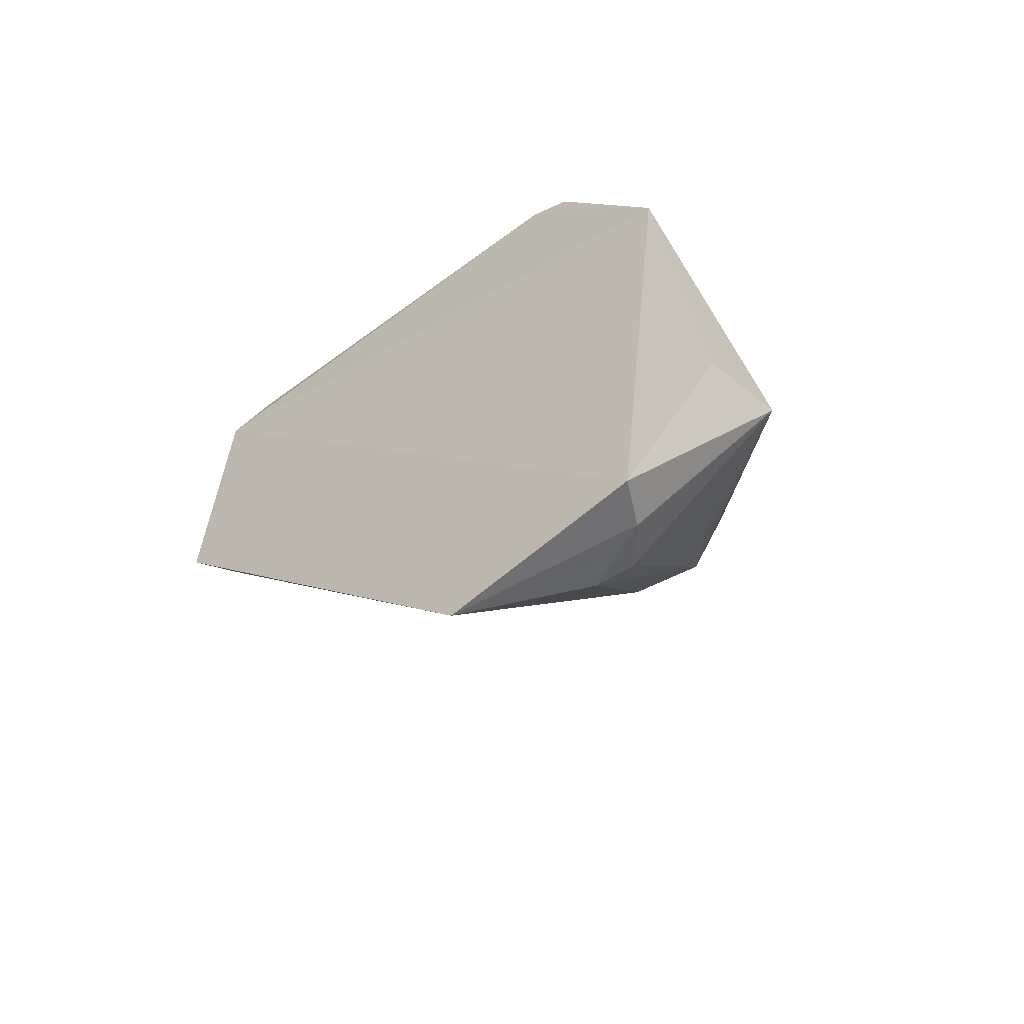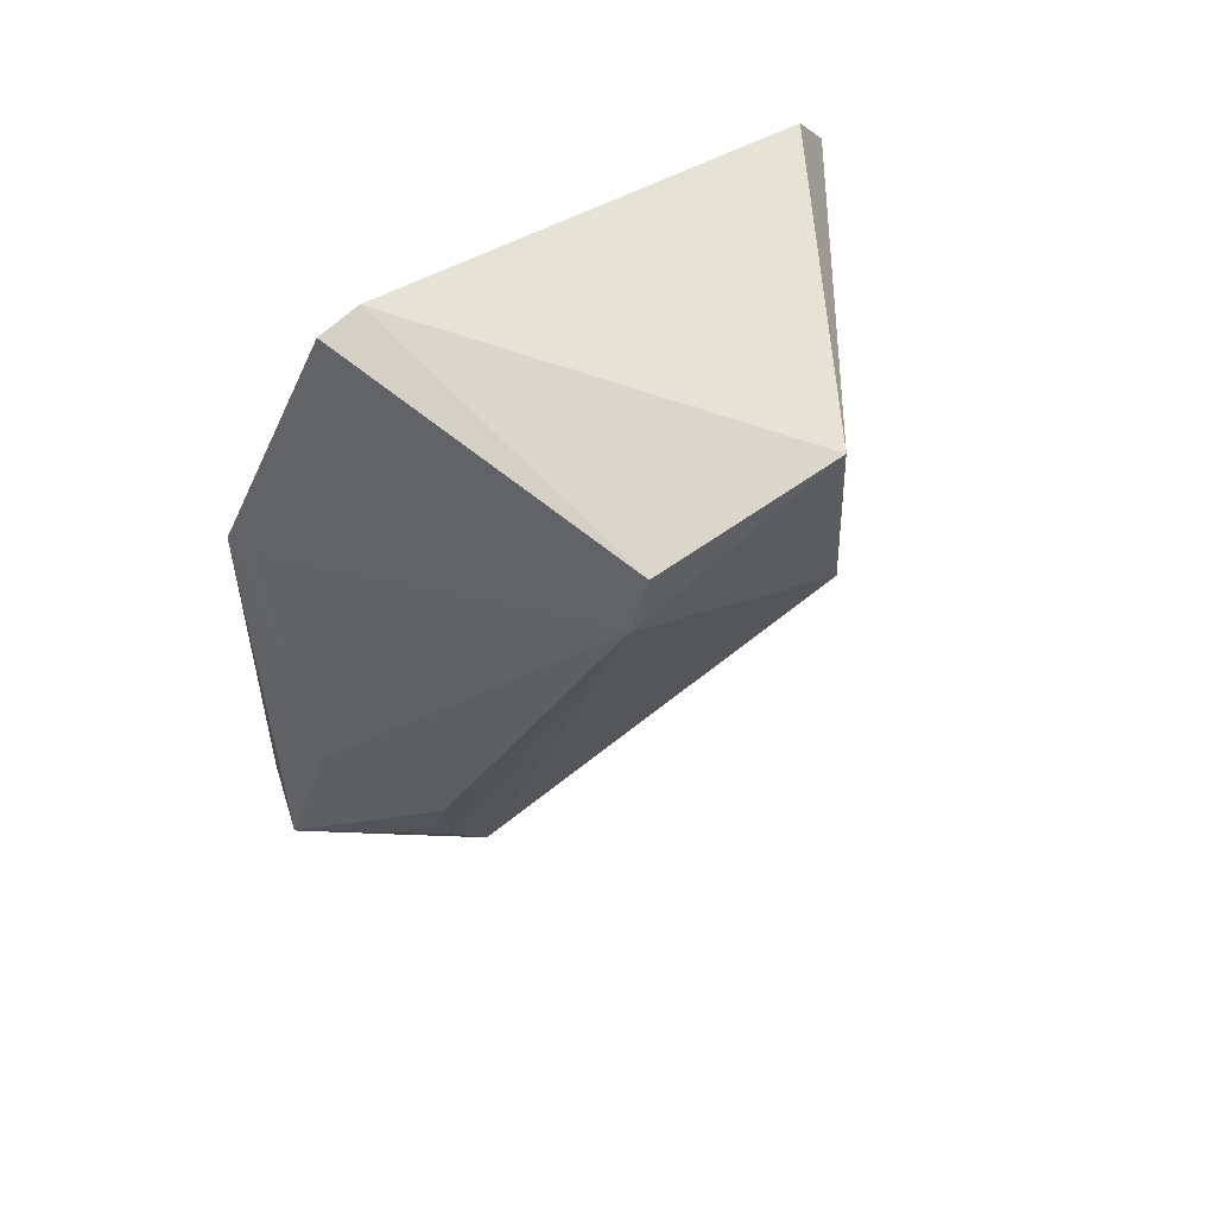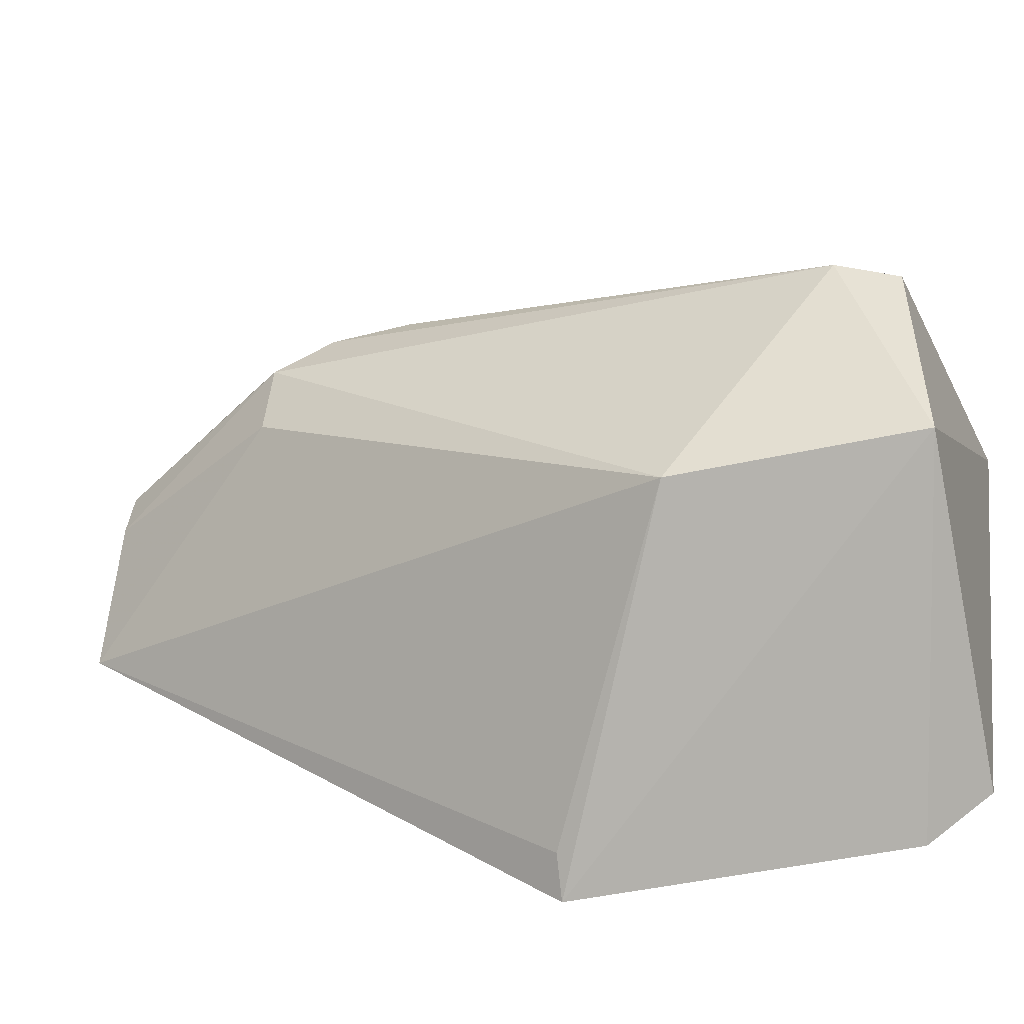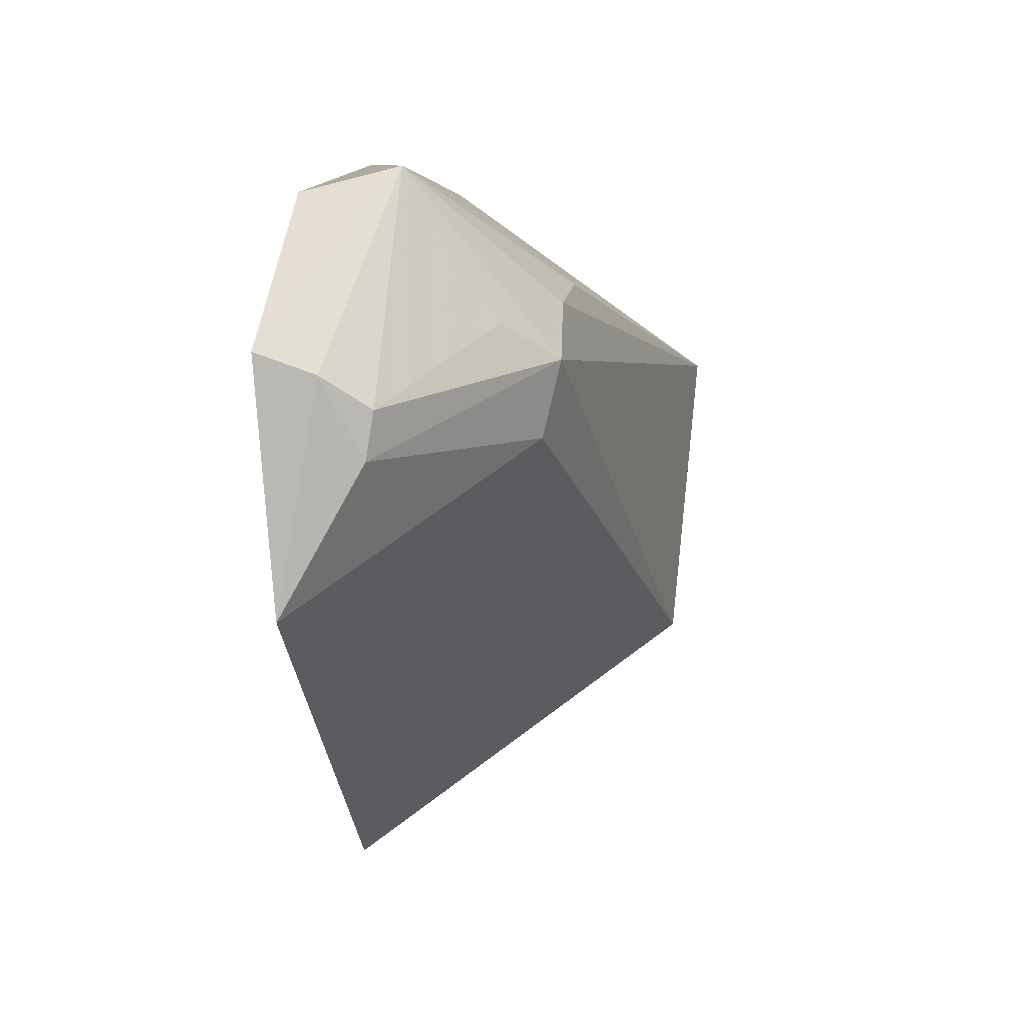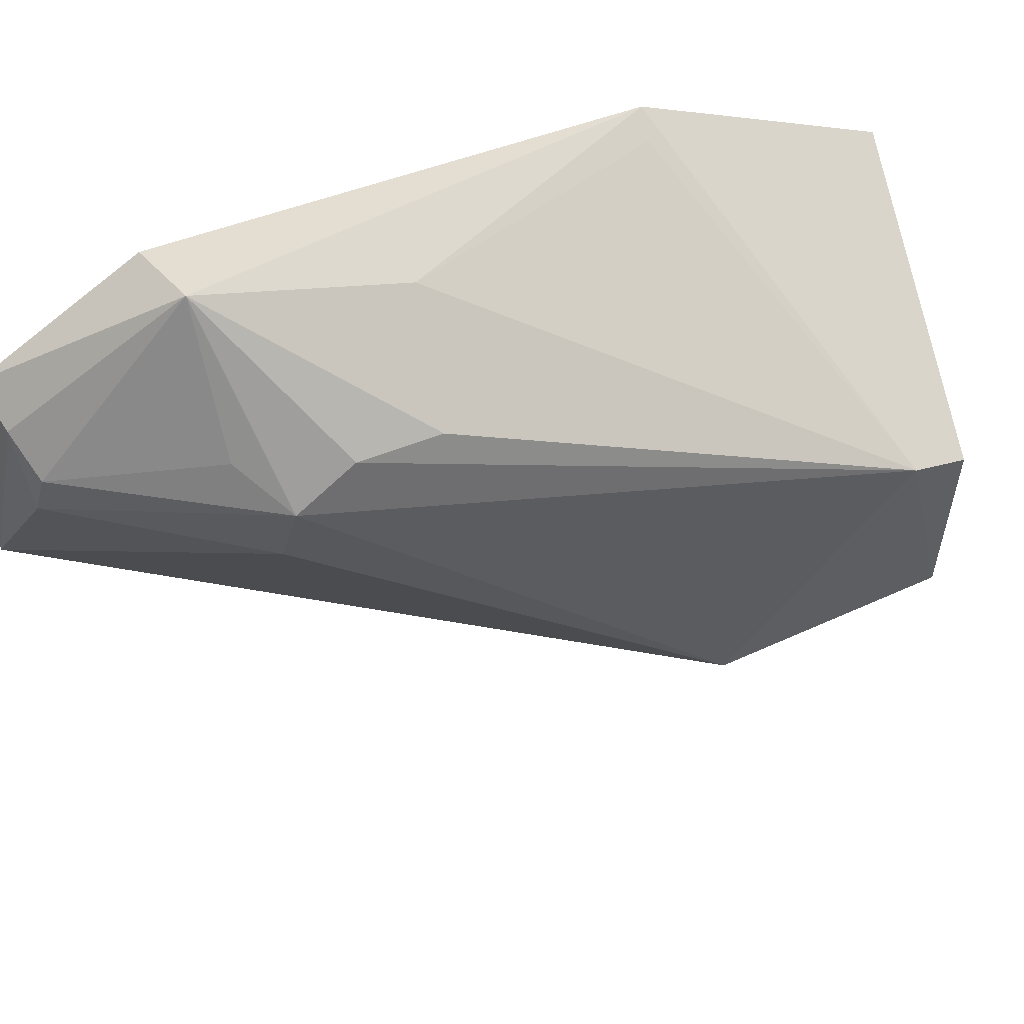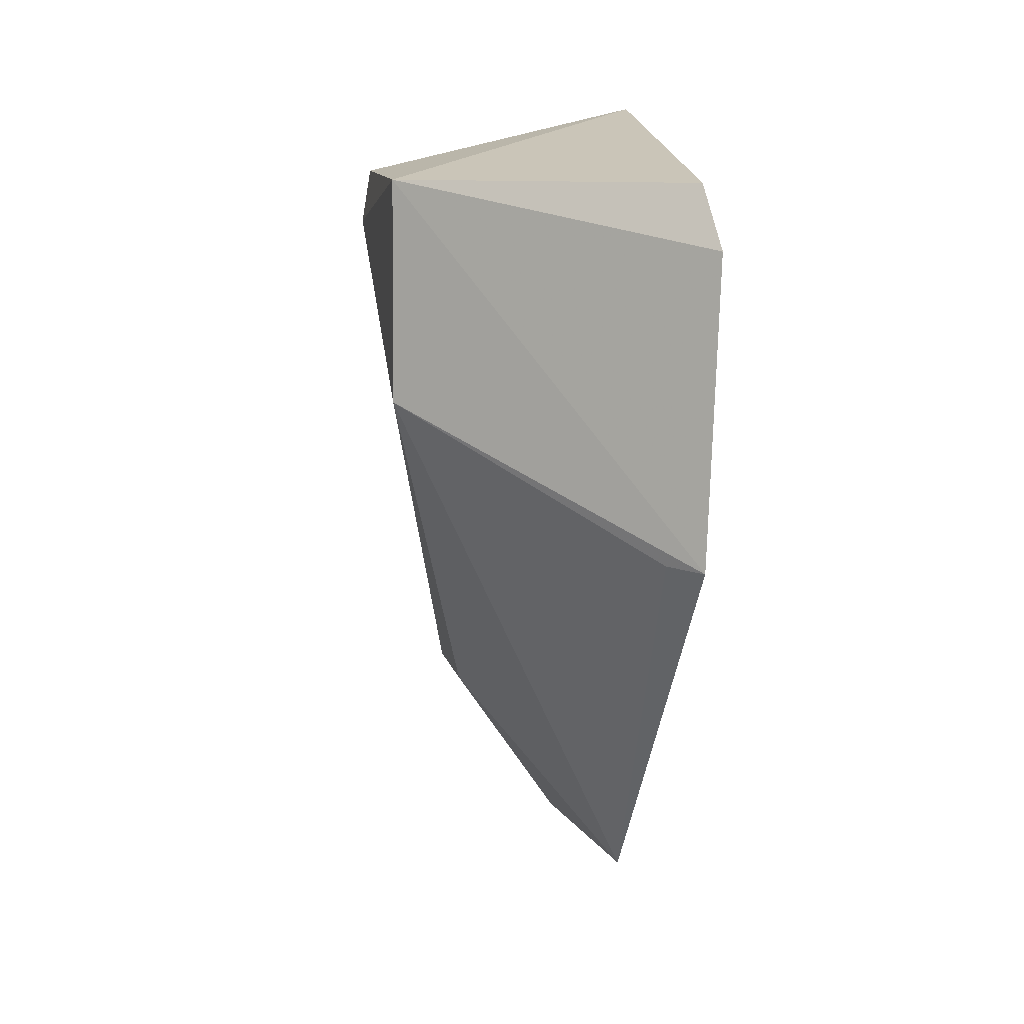
<metadata>
{"format":"obj","ext":"obj","renderer":"f3d","projection":"perspective","resolution":1024,"background":"white","views":[{"elev":-62.9,"azim":124.0,"up":"+Z"},{"elev":64.4,"azim":-122.0,"up":"+Z"},{"elev":-48.0,"azim":-78.1,"up":"+Y"},{"elev":14.1,"azim":-174.1,"up":"+Y"},{"elev":52.1,"azim":-113.9,"up":"+Y"},{"elev":13.3,"azim":-7.6,"up":"+Z"}]}
</metadata>
<code>
v -0.005325 0.009344 0.08183
v -0.005087 -0.005841 0.07793
v -0.005174 0.01455 0.07361
v -0.005427 0.01218 0.05322
v -0.01557 0.007395 0.07787
v -0.01497 0.0002846 0.07985
v -0.005471 0.01075 0.08157
v -0.008349 0.01611 0.05874
v -0.005499 -0.004618 0.07998
v -0.01195 0.008807 0.05953
v -0.01531 0.006662 0.07975
v -0.009057 0.01466 0.06492
v -0.0057 0.01545 0.05826
v -0.01507 -0.0001231 0.07237
v -0.008283 0.01064 0.05398
v -0.01229 0.01211 0.06177
v -0.0124 0.01223 0.06429
v -0.006124 0.01408 0.0734
v -0.005569 -0.00651 0.06766
v -0.006978 0.01157 0.05355
v -0.01241 0.01088 0.0599
v -0.006005 0.005519 0.05262
v -0.008105 0.009387 0.05371
v -0.01091 0.01203 0.05869
v -0.006666 -0.005631 0.06773
f 1 2 3
f 3 2 4
f 7 1 3
f 7 3 5
f 9 6 2
f 9 2 1
f 9 1 6
f 11 6 1
f 11 1 7
f 11 7 5
f 11 5 6
f 12 3 8
f 13 8 3
f 13 3 4
f 13 4 8
f 14 6 5
f 17 12 8
f 17 5 12
f 17 16 5
f 17 8 16
f 18 12 5
f 18 5 3
f 18 3 12
f 19 2 6
f 19 6 14
f 19 4 2
f 20 15 8
f 20 8 4
f 21 10 14
f 21 14 5
f 21 5 16
f 21 16 8
f 22 14 10
f 22 4 19
f 22 20 4
f 23 21 15
f 23 10 21
f 23 22 10
f 23 15 20
f 23 20 22
f 24 21 8
f 24 8 15
f 24 15 21
f 25 22 19
f 25 19 14
f 25 14 22

</code>
